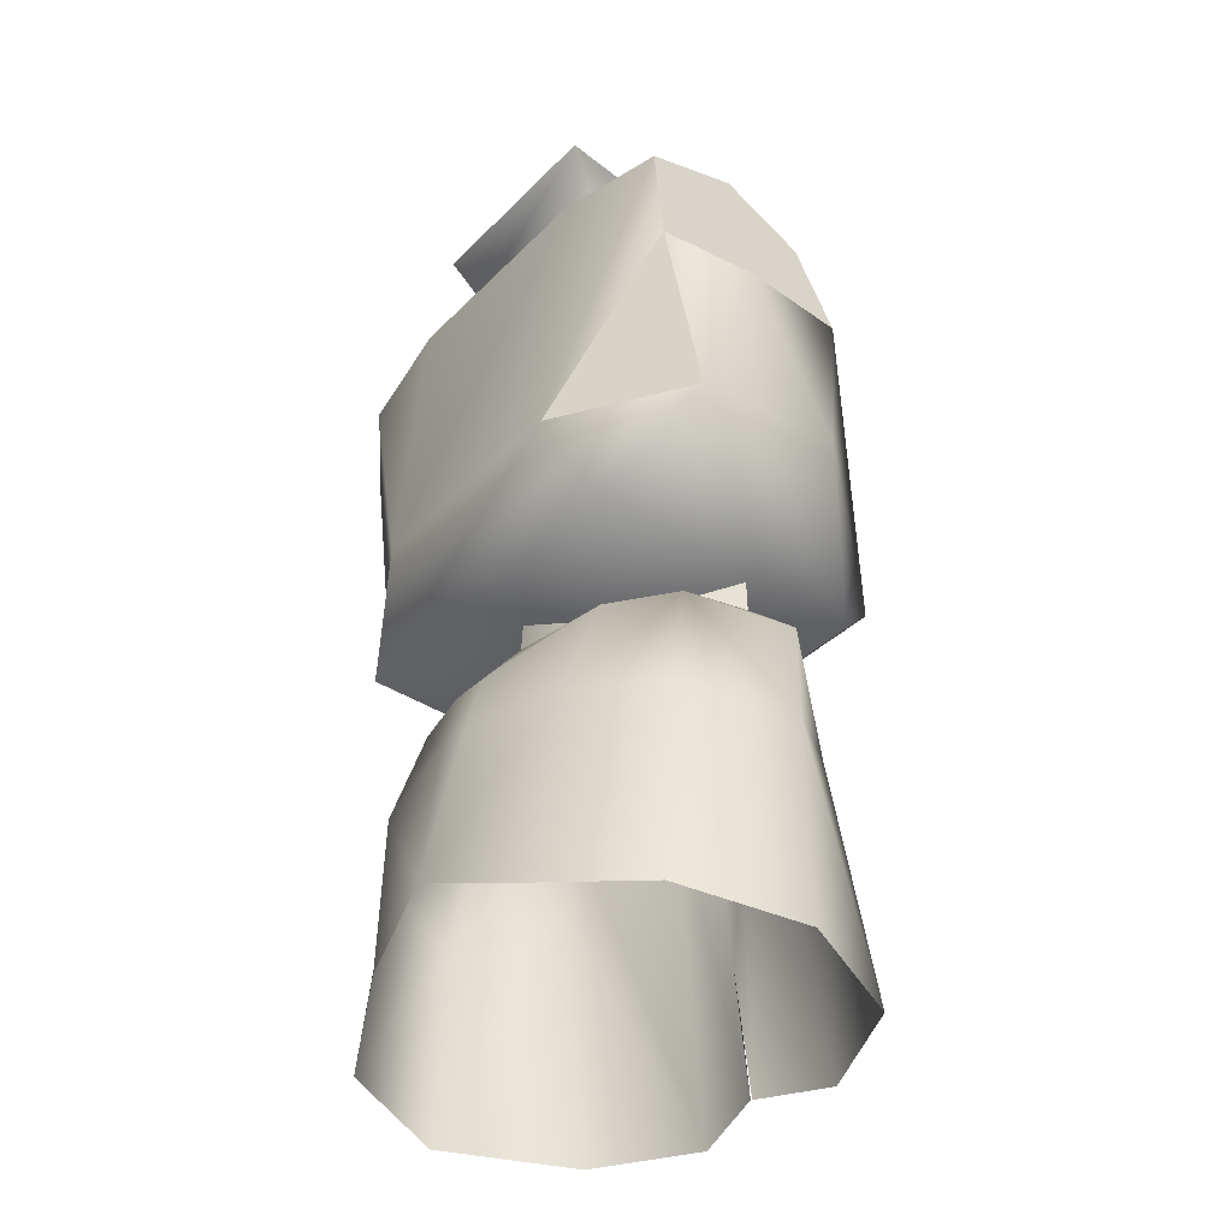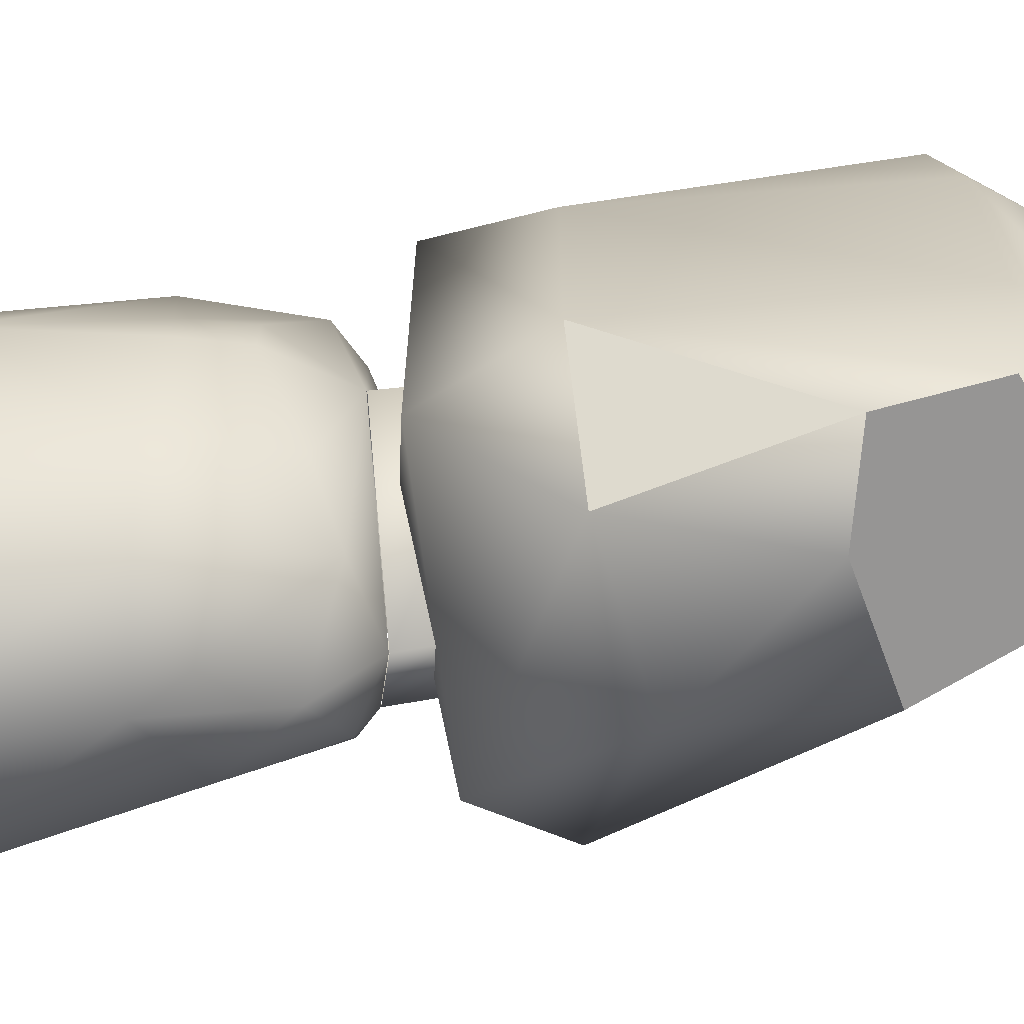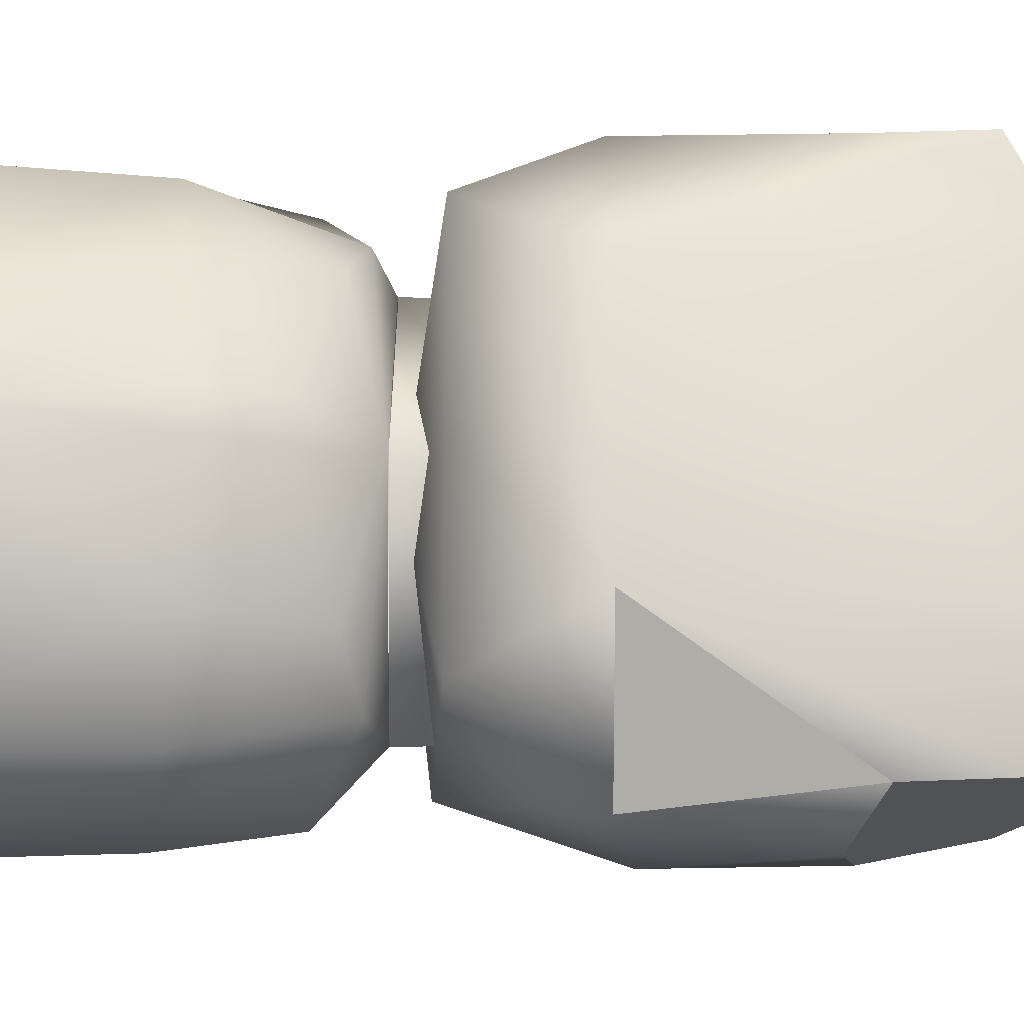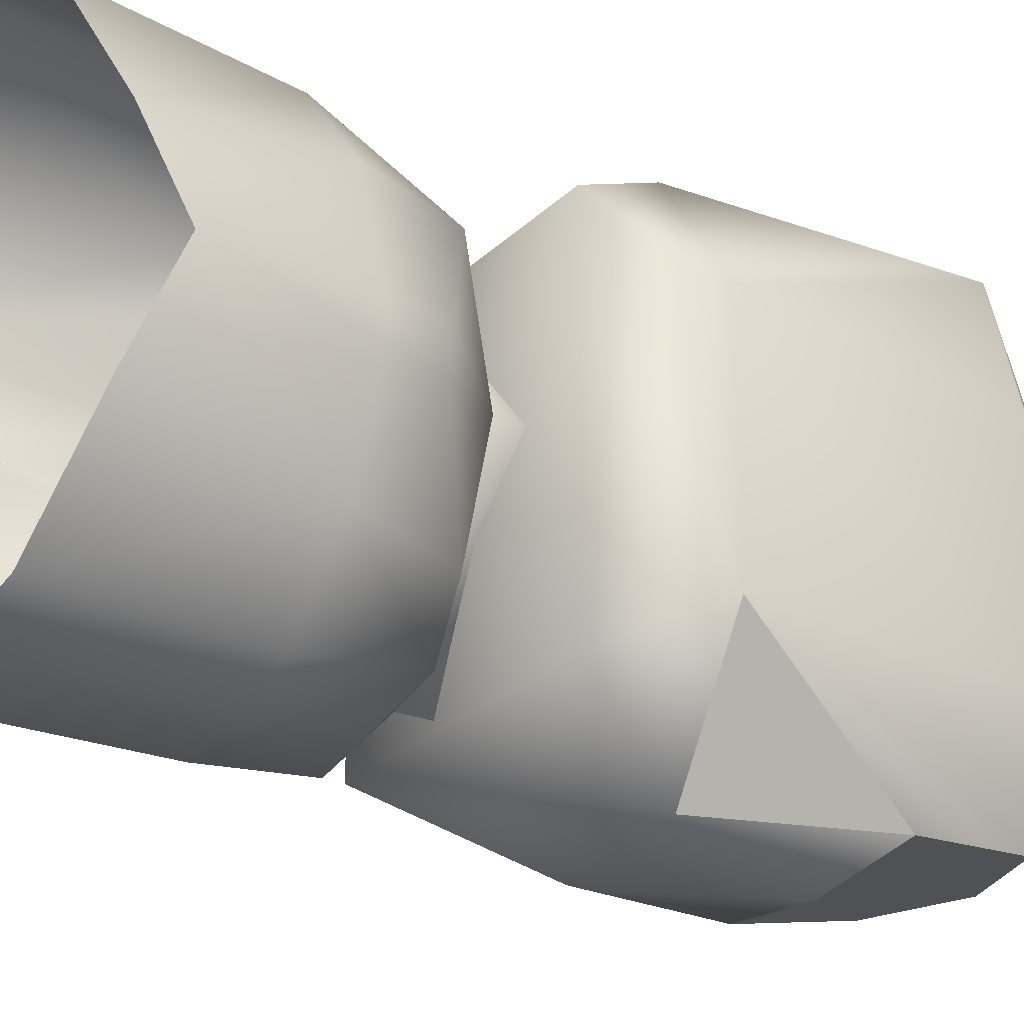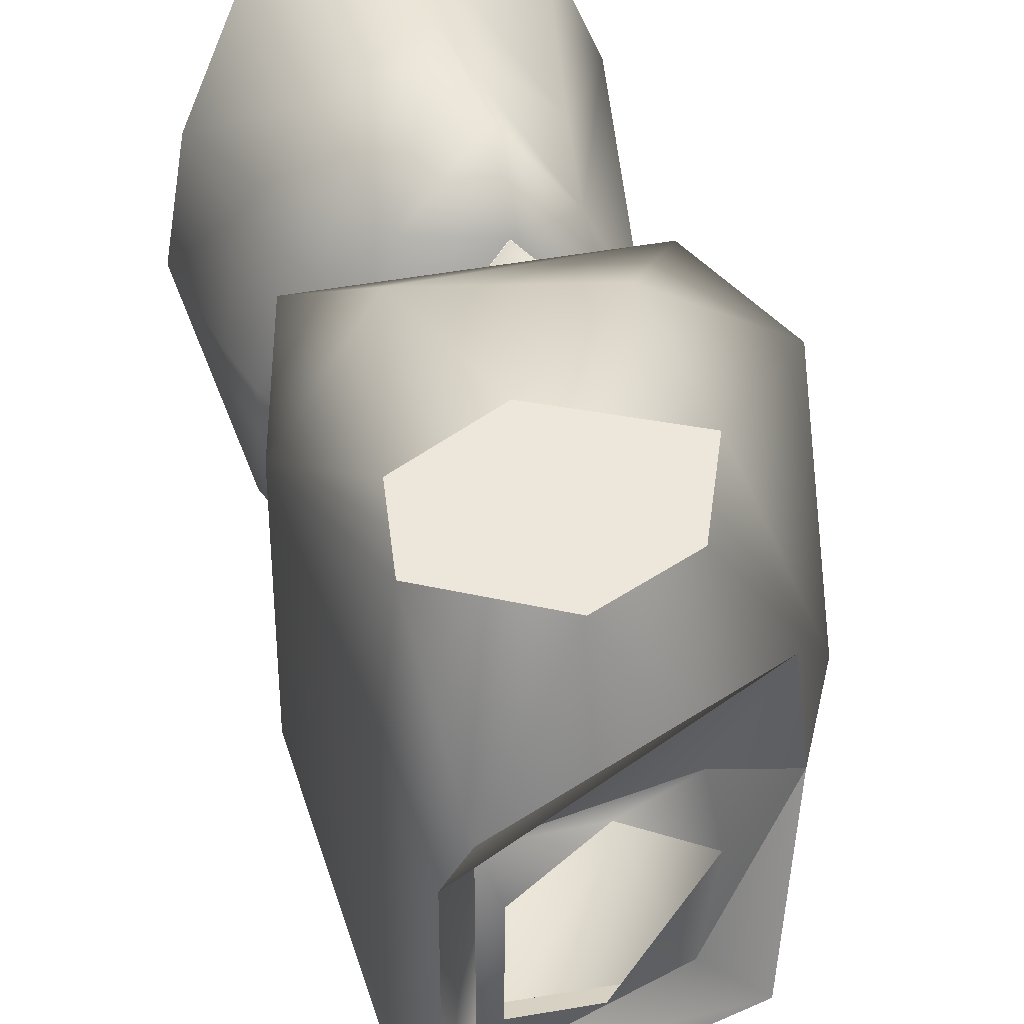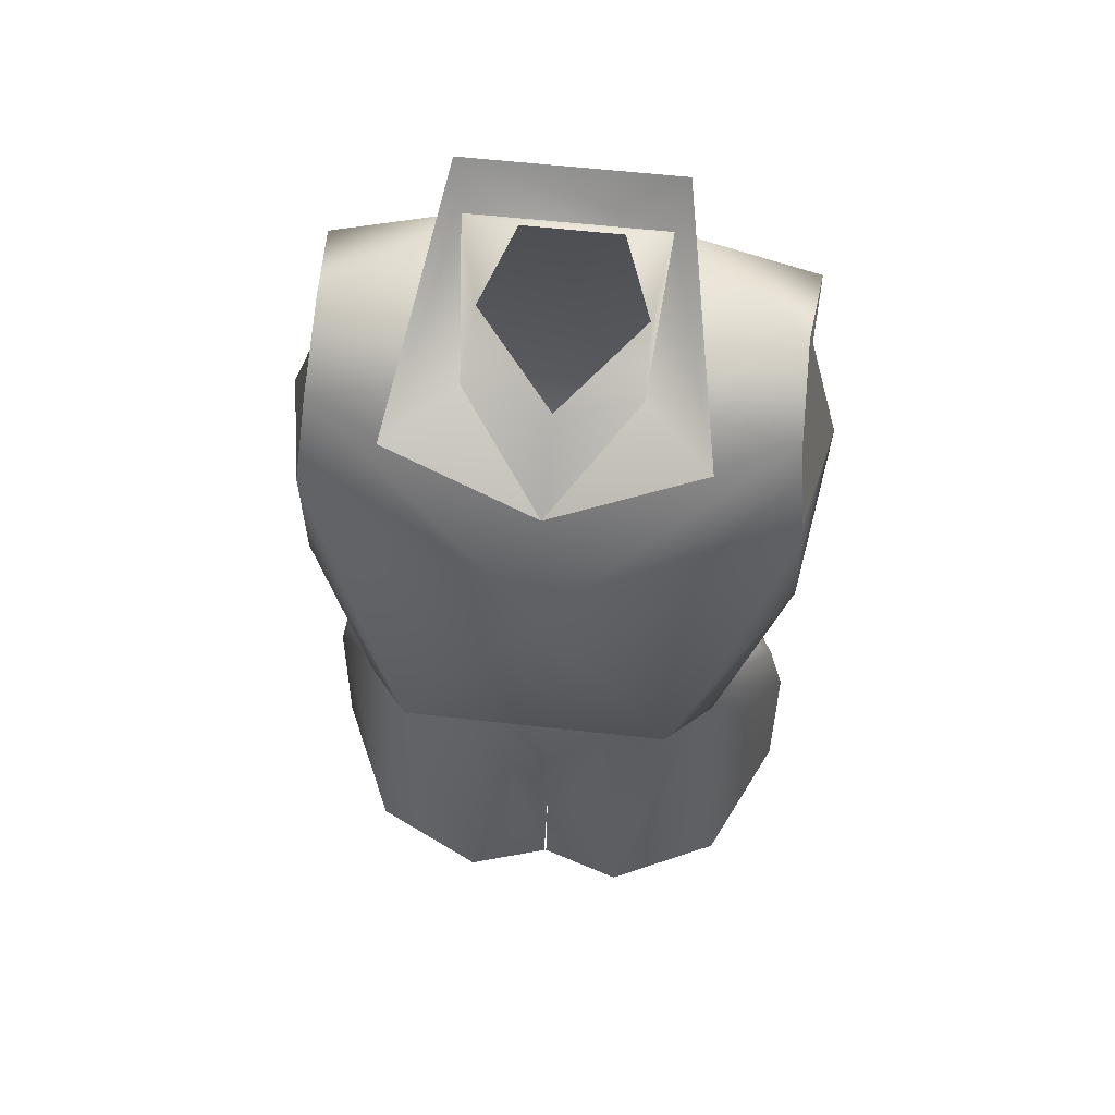
<metadata>
{"format":"obj","ext":"obj","renderer":"f3d","projection":"perspective","resolution":1024,"background":"white","views":[{"elev":-36.5,"azim":141.8,"up":"+Y"},{"elev":-66.7,"azim":99.7,"up":"+Z"},{"elev":-20.9,"azim":89.5,"up":"+Z"},{"elev":-27.3,"azim":56.8,"up":"+Z"},{"elev":38.1,"azim":168.3,"up":"+Z"},{"elev":60.8,"azim":-83.6,"up":"+Y"}]}
</metadata>
<code>
g default
v -0.237 -0.4696 -0.01481
v -0.2571 -0.4822 0.06659
v -0.208 -0.4755 0.1761
v -0.08298 -0.4696 0.2357
v 0.0257 -0.4482 0.1929
v 0.006397 -0.2577 0.1879
v 0.08403 -0.418 0.07834
v 0.06095 -0.2485 0.1081
v -0.2231 -0.3462 -0.01397
v -0.0855 -0.2762 0.2315
v -0.1652 -0.1507 0.1442
v -0.1745 -0.2451 0.1618
v 0.06472 -0.1784 0.005328
v -0.2571 -0.4822 -0.09832
v -0.208 -0.4742 -0.2078
v 0.0257 -0.4465 -0.2242
v -0.0834 -0.4675 -0.2674
v -0.0855 -0.2741 -0.2611
v 0.06095 -0.2481 -0.1373
v 0.08193 -0.4172 -0.1096
v -0.2261 -0.2183 -0.03034
v -0.237 -0.4705 -0.01691
v -0.1745 -0.2439 -0.1911
v -0.1652 -0.1507 -0.173
v -0.1048 -0.1679 -0.241
v 0.06472 -0.1788 -0.03454
v -0.03179 -0.1297 -0.1839
v 0.006817 -0.256 -0.2175
v -0.2131 -0.1625 -0.08027
v -0.1061 -0.1138 0.1518
v -0.1933 -0.1411 0.04771
v -0.1052 -0.1155 -0.1822
v -0.1929 -0.1415 -0.07985
v 0.01269 -0.115 -0.01439
v 0.07983 -0.2359 -0.03202
v -0.03179 -0.1297 0.1547
v 0.02318 -0.1448 -0.1415
v -0.1048 -0.1679 0.2122
v -0.2273 -0.2178 0.002391
v -0.2131 -0.1625 0.05149
v 0.07983 -0.2359 0.002811
v 0.1058 -0.3832 -0.01481
v 0.02318 -0.1448 0.1128
g Cuerpo2:polySurface18polySurface15polySurface13polySurface10polySurface7polySurface4polySurface2pasted__ob_0601D8F8group
f 40 39 1
f 2 3 12
f 10 4 5
f 10 5 6
f 6 5 7
f 6 7 8
f 12 3 4
f 12 4 10
f 8 7 42
f 9 1 39
f 10 38 11
f 10 11 12
f 41 13 43
f 41 43 8
f 6 8 43
f 6 43 36
f 36 38 10
f 2 12 11
f 2 11 40
f 1 2 40
f 10 6 36
f 42 41 8
f 29 14 22
f 23 15 14
f 28 16 17
f 28 17 18
f 19 20 16
f 19 16 28
f 18 17 15
f 18 15 23
f 42 20 19
f 21 22 9
f 23 24 25
f 23 25 18
f 19 37 26
f 19 26 35
f 27 37 19
f 27 19 28
f 18 25 27
f 29 24 23
f 29 23 14
f 22 21 29
f 27 28 18
f 19 35 42
f 35 26 13
f 30 31 11
f 34 30 36
f 27 32 34
f 26 37 34
f 11 38 30
f 38 36 30
f 21 9 39
f 32 25 24
f 40 11 31
f 41 42 35
f 13 26 34
f 43 13 34
f 24 29 33
f 24 33 32
f 27 25 32
f 13 41 35
f 40 31 33
f 40 33 29
f 39 40 29
f 39 29 21
f 34 37 27
f 36 43 34
g default
v 0.08361 0.03024 -0.134
v 0.003883 0.03066 -0.2586
v 0.01563 0.376 -0.1143
v -0.2869 -0.01676 -0.1445
v -0.2873 -0.01676 0.1077
v -0.2617 0.1586 -0.01775
v 0.003883 0.03066 0.2231
v 0.08361 0.03024 0.09806
v 0.05885 0.3131 -0.1306
v -0.1505 0.05122 0.2189
v -0.2147 -0.08809 0.1526
v -0.1505 0.05122 -0.2544
v -0.2147 -0.08809 -0.1894
v -0.2177 0.2581 -0.01775
v 0.05801 -0.07676 0.1526
v -0.07962 -0.1099 -0.01607
v 0.05801 -0.07676 -0.1894
v 0.05885 0.3131 0.09471
v 0.01563 0.376 0.07289
v -0.1317 0.3286 0.06198
v -0.1887 0.3114 -0.1625
v -0.1317 0.3286 -0.09748
v 0.04375 0.4171 0.08338
v -0.1887 0.3114 0.1266
v 0.04375 0.4171 -0.1235
v 0.04333 0.2975 0.2088
v 0.03451 0.2048 0.2101
v -0.05654 0.3366 0.1984
v -0.1363 0.2933 0.2009
v -0.1677 0.2031 0.2118
v -0.04605 0.1809 0.2365
v -0.04605 0.1809 -0.272
v 0.03451 0.2048 -0.2456
v -0.1677 0.2031 -0.2473
v -0.1363 0.2933 -0.2364
v -0.05654 0.3366 -0.2339
v 0.04333 0.2975 -0.2443
v -0.1472 0.3206 -0.01565
v -0.06829 0.3584 -0.09118
v -0.06871 0.3584 0.0603
v 0.000106 0.3861 0.03134
v 0.000526 0.3857 -0.06181
g Cuerpo:polySurface15polySurface13polySurface10polySurface7polySurface4polySurface2pasted__ob_0601D8F8grouppolySurface16
f 44 45 76
f 46 80 79
f 47 48 49
f 50 51 70
f 80 52 44
f 73 53 74
f 48 54 53
f 55 56 47
f 49 73 72
f 49 78 77
f 75 55 77
f 45 55 75
f 63 72 71
f 72 63 57
f 57 65 78
f 78 49 57
f 50 53 54
f 58 54 59
f 60 58 59
f 51 44 52
f 51 52 61
f 60 59 56
f 56 55 45
f 51 61 69
f 54 56 59
f 44 60 45
f 51 50 58
f 46 52 80
f 69 61 62
f 61 52 46
f 61 46 62
f 56 54 48
f 56 48 47
f 44 51 58
f 44 58 60
f 74 53 50
f 73 49 48
f 71 62 63
f 70 74 50
f 79 65 46
f 79 78 65
f 76 45 75
f 76 80 44
f 72 57 49
f 77 55 47
f 48 53 73
f 47 49 77
f 45 60 56
f 54 58 50
f 62 71 69
f 69 70 51
f 46 65 82
f 81 63 83
f 57 63 81
f 46 85 84
f 46 84 62
f 62 84 83
f 82 85 46
f 65 81 82
f 83 63 62
f 57 81 65
f 64 65 46
f 66 62 67
f 62 66 68
f 46 62 68
f 63 67 62
f 57 67 63
f 64 57 65
f 64 46 68
f 70 69 71 72 73 74
f 76 75 77 78 79 80
g default
v -0.1929 -0.0197 0.04645
v 0.007237 -0.02179 -0.01481
v -0.1056 -0.02053 0.1488
v -0.1921 -0.02012 -0.07901
v -0.1048 -0.02179 -0.1797
v -0.1052 -0.1149 -0.1822
v -0.1929 -0.141 -0.07985
v 0.01269 -0.1145 -0.01439
v -0.1061 -0.1133 0.1518
v -0.1933 -0.1405 0.04771
g Cuerpo:polySurface17polySurface15polySurface13polySurface10polySurface7polySurface4polySurface2pasted__ob_0601D8F8group
f 86 89 92
f 92 95 86
f 87 88 94
f 87 89 86
f 88 86 95
f 90 91 92
f 86 88 87
f 94 93 87
f 91 90 87
f 95 94 88
f 92 89 90
f 87 90 89
f 87 93 91

</code>
